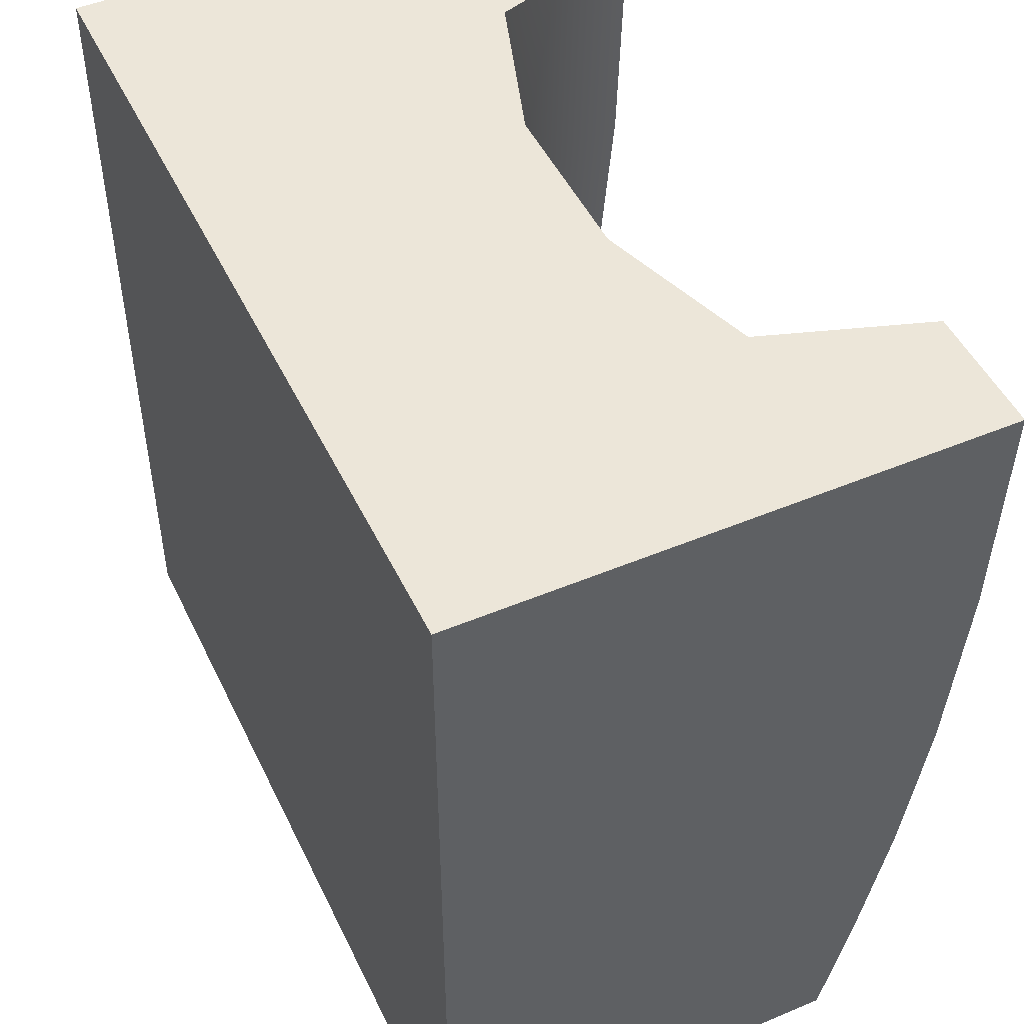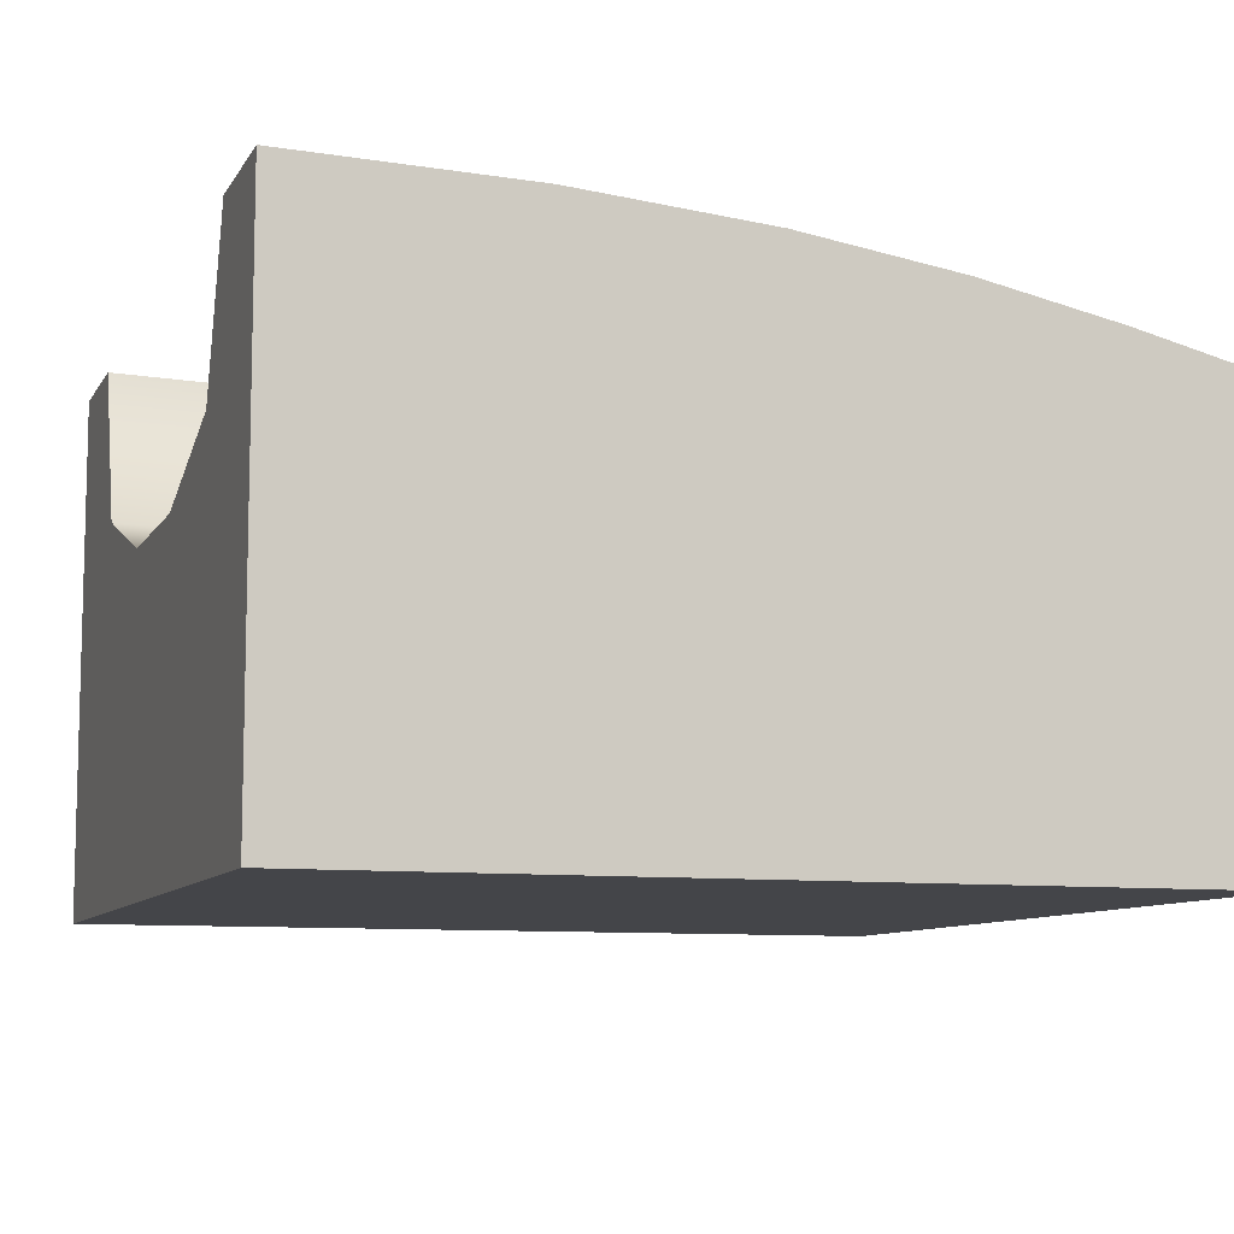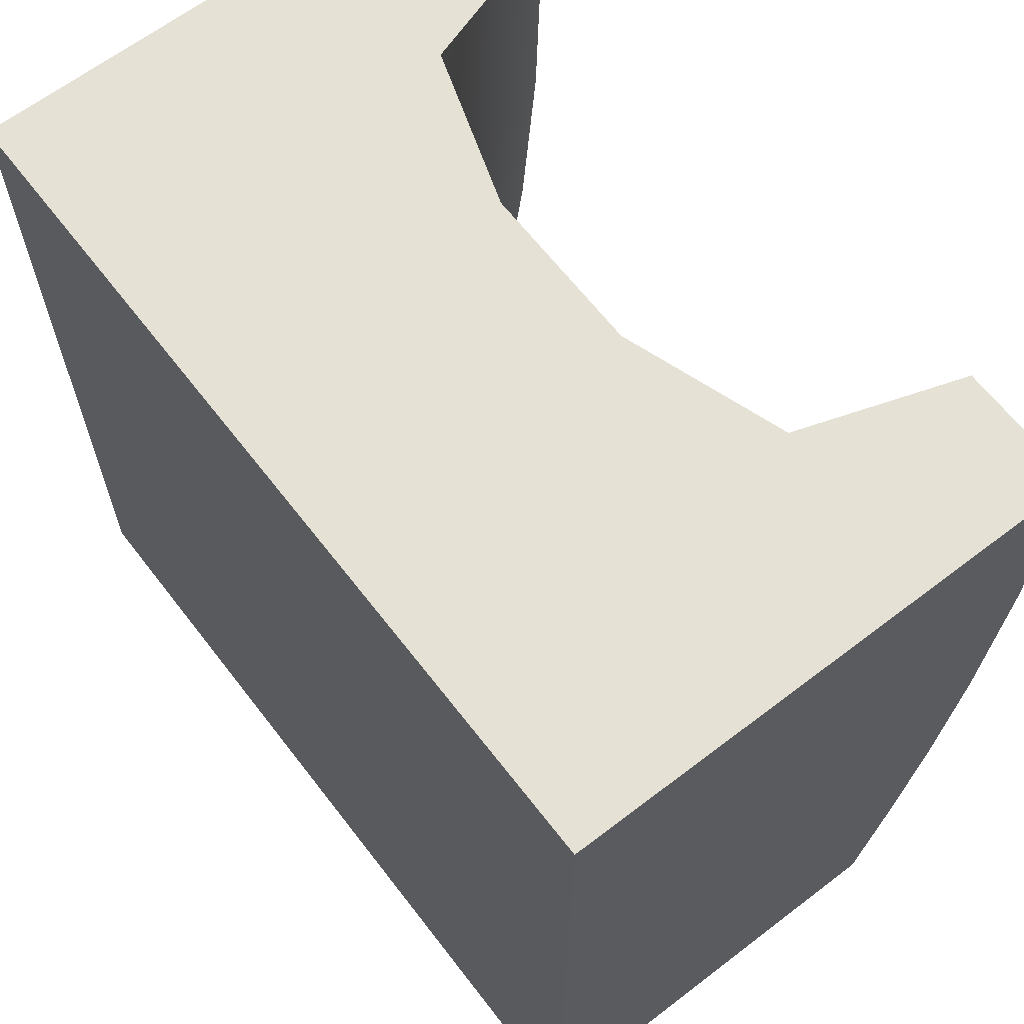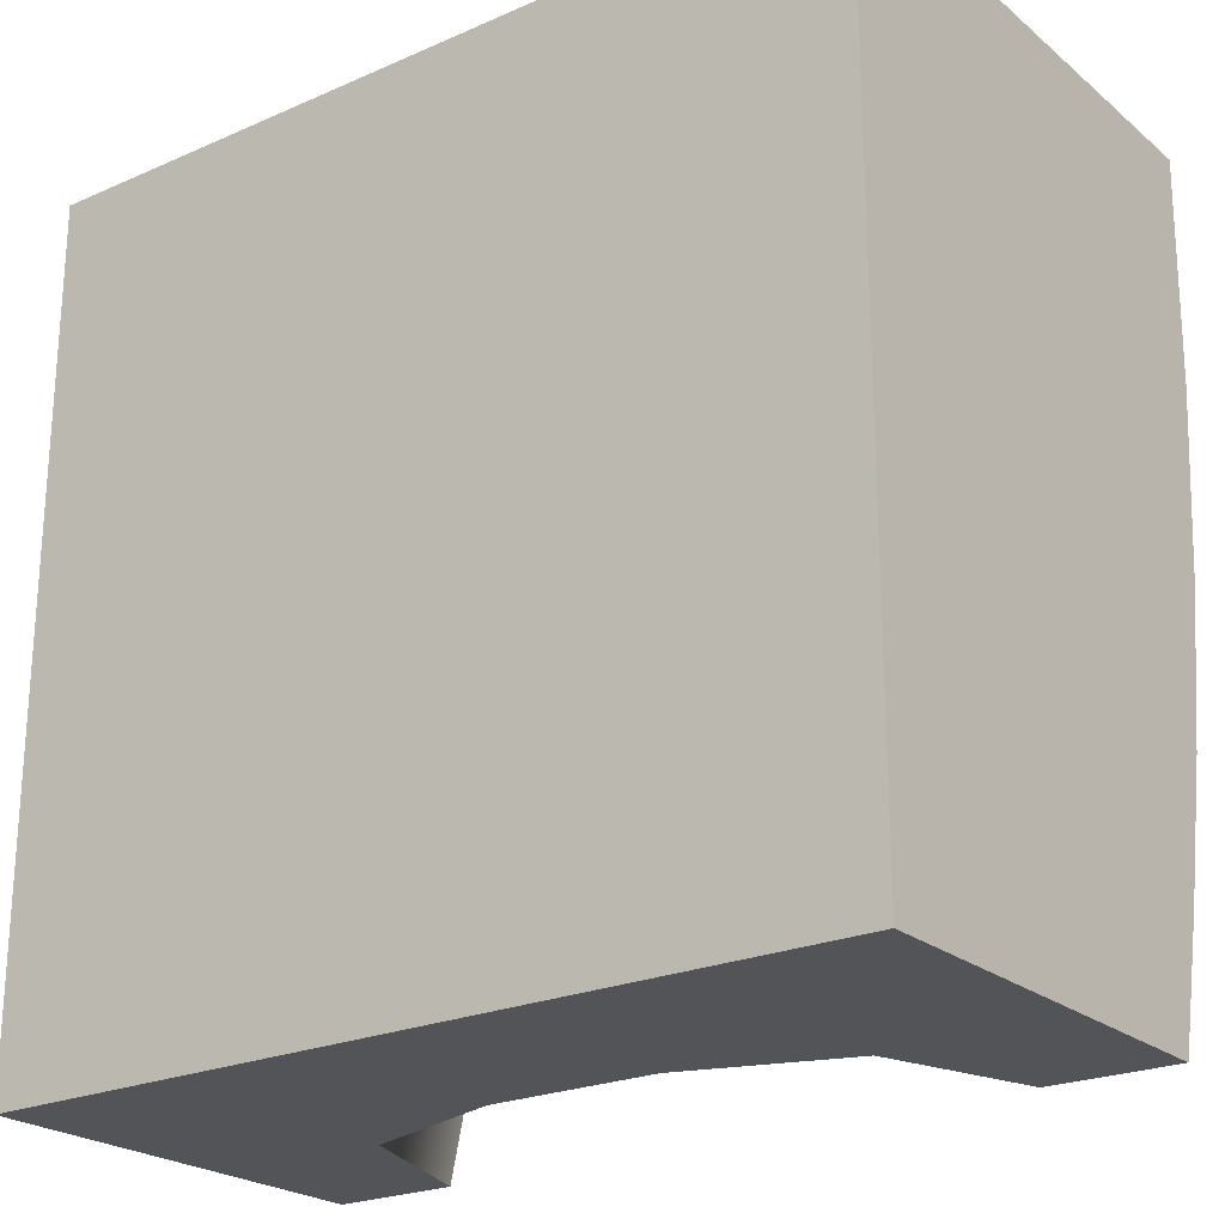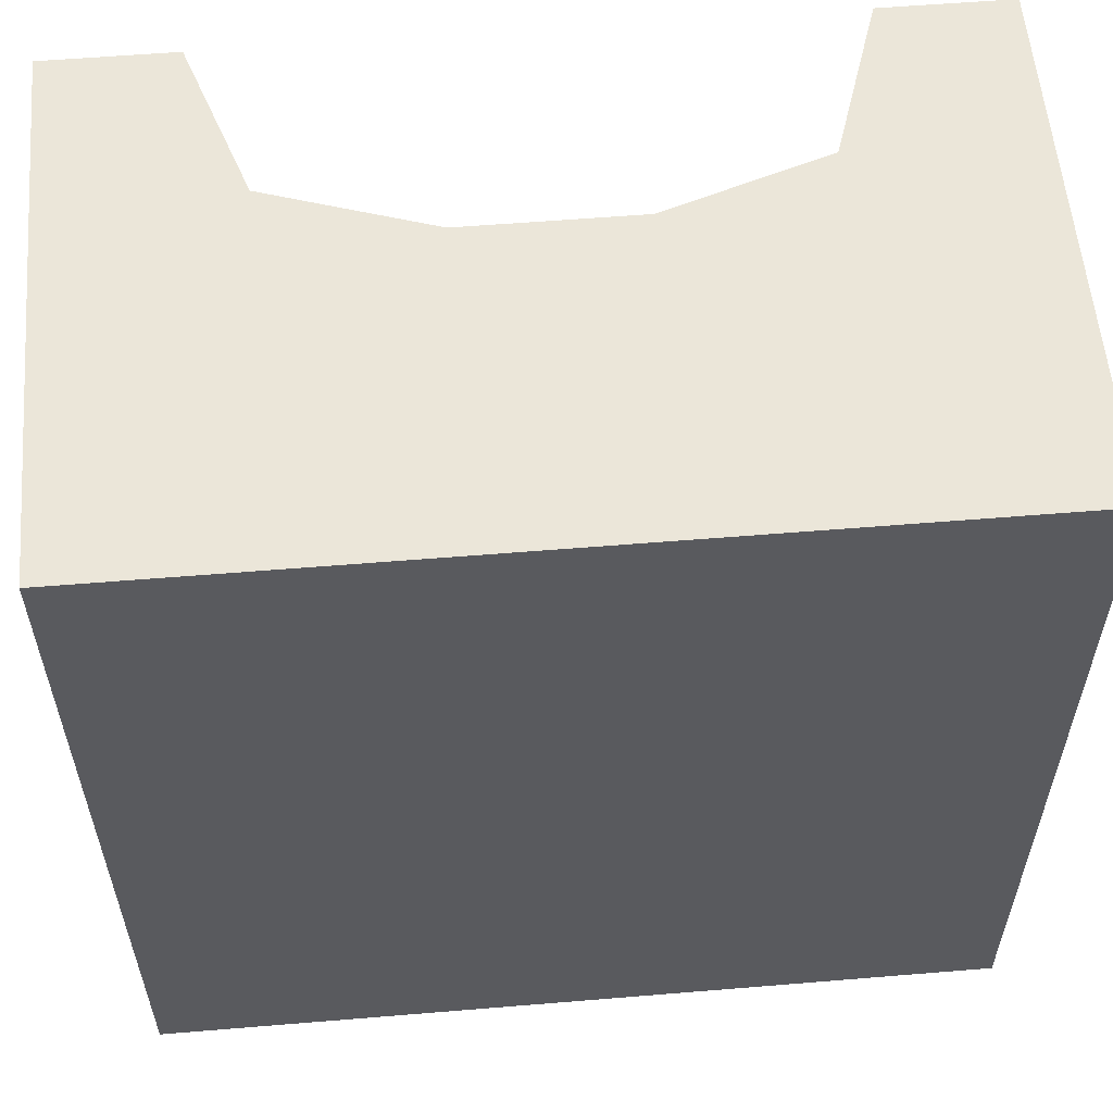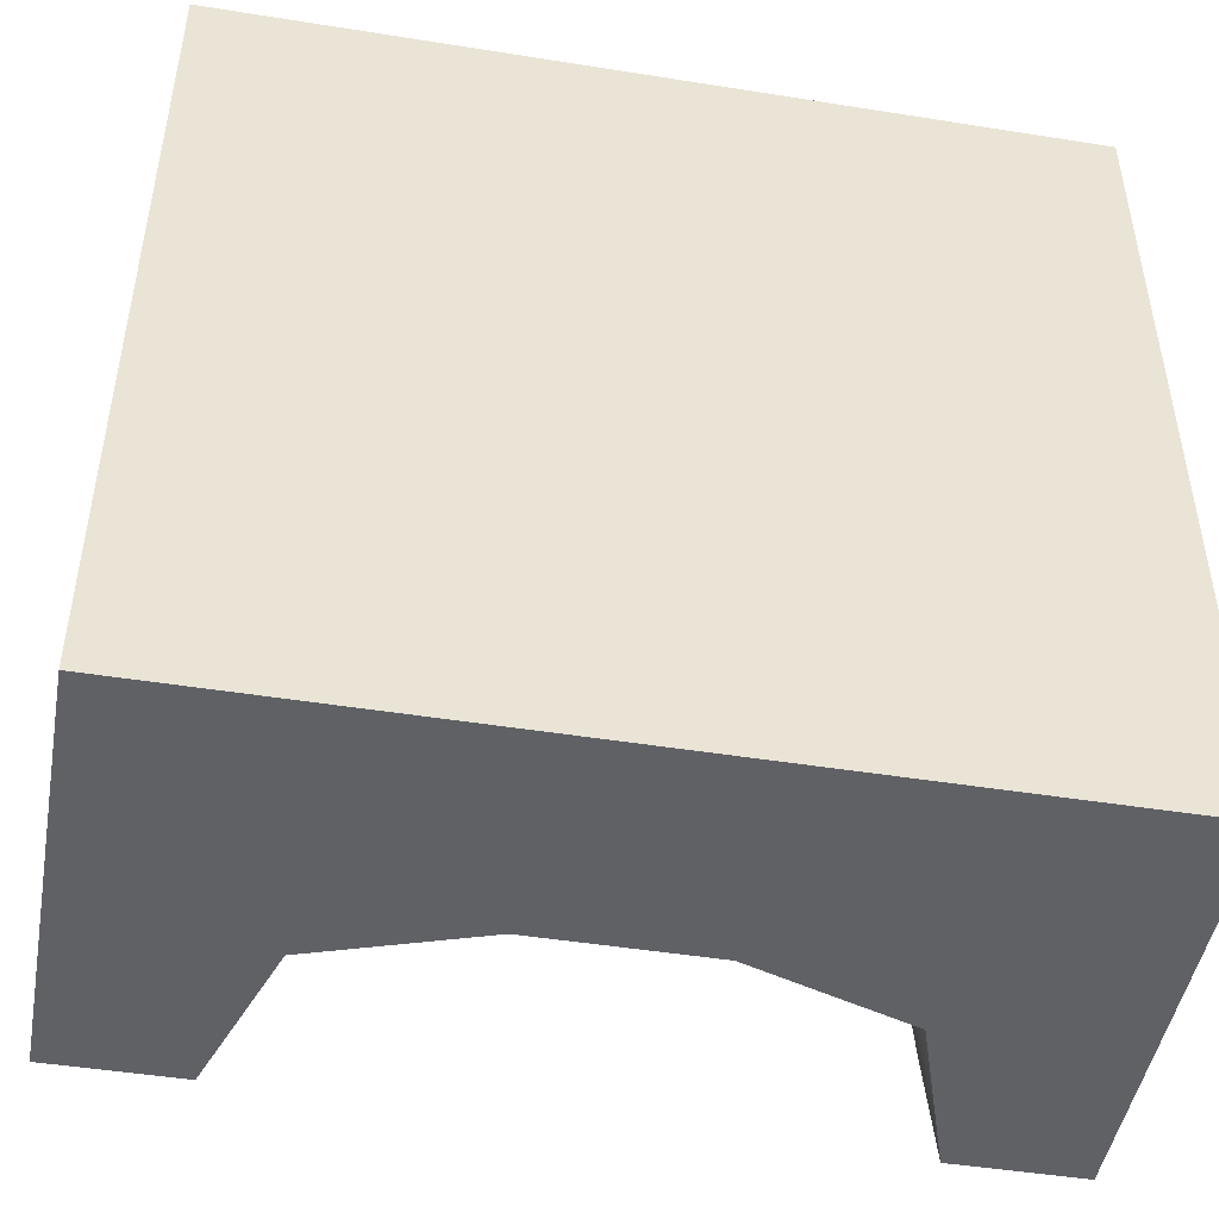
<metadata>
{"format":"obj","ext":"obj","renderer":"f3d","projection":"perspective","resolution":1024,"background":"white","views":[{"elev":48.7,"azim":65.0,"up":"+Z"},{"elev":-9.1,"azim":71.2,"up":"+Y"},{"elev":64.5,"azim":52.4,"up":"+Z"},{"elev":-23.3,"azim":36.5,"up":"+Z"},{"elev":57.3,"azim":-4.9,"up":"+Z"},{"elev":-47.3,"azim":-10.2,"up":"+Z"}]}
</metadata>
<code>
g rampEnd_solid_A
v -0.35 0.5 -0.5
v -0.35 0.537 -0.348
v -0.5 0.5 -0.5
v -0.5 0.537 -0.348
v 0.5 0.599 0.004
v 0.5 0.618 0.228
v 0.35 0.599 0.004
v 0.35 0.618 0.228
v 0.5 0.5 -0.5
v 0.5 0.537 -0.348
v 0.35 0.5 -0.5
v 0.35 0.537 -0.348
v -0.35 0.618 0.228
v -0.35 0.625 0.5
v -0.5 0.618 0.228
v -0.5 0.625 0.5
v -0.35 0.571 -0.184
v -0.35 0.599 0.004
v -0.5 0.571 -0.184
v -0.5 0.599 0.004
v 0.5 0.625 0.5
v 0.35 0.625 0.5
v 0.5 0.571 -0.184
v 0.35 0.571 -0.184
v -0.2875 0.3125 -0.5
v -0.5 0 -0.5
v 0.5 0 -0.5
v -0.1 0.25 -0.5
v 0.1 0.25 -0.5
v 0.2875 0.3125 -0.5
v 0.5 0 0.5
v -0.5 0 0.5
v 0.2875 0.4375 0.5
v 0.1 0.375 0.5
v -0.1 0.375 0.5
v -0.2875 0.4375 0.5
v -0.2875 0.3495 -0.348
v -0.2875 0.3835 -0.184
v -0.2875 0.4305 0.228
v 0.1 0.349 0.004
v 0.1 0.368 0.228
v -0.1 0.349 0.004
v -0.1 0.368 0.228
v 0.2875 0.3495 -0.348
v 0.1 0.287 -0.348
v -0.2875 0.4115 0.004
v 0.2875 0.4115 0.004
v 0.2875 0.4305 0.228
v -0.1 0.287 -0.348
v 0.1 0.321 -0.184
v -0.1 0.321 -0.184
v 0.2875 0.3835 -0.184
f 3 2 1
f 2 3 4
f 1 2 3
f 4 3 2
f 7 6 5
f 6 7 8
f 5 6 7
f 8 7 6
f 11 10 9
f 10 11 12
f 9 10 11
f 12 11 10
f 15 14 13
f 14 15 16
f 13 14 15
f 16 15 14
f 19 18 17
f 18 19 20
f 17 18 19
f 20 19 18
f 20 13 18
f 13 20 15
f 18 13 20
f 15 20 13
f 8 21 6
f 21 8 22
f 6 21 8
f 22 8 21
f 24 5 23
f 5 24 7
f 23 5 24
f 7 24 5
f 25 3 1
f 25 26 3
f 26 25 27
f 27 25 28
f 29 27 28
f 30 27 29
f 27 30 9
f 9 30 11
f 1 3 25
f 3 26 25
f 27 25 26
f 28 25 27
f 28 27 29
f 29 27 30
f 9 30 27
f 11 30 9
f 12 23 10
f 23 12 24
f 10 23 12
f 24 12 23
f 4 17 2
f 17 4 19
f 2 17 4
f 19 4 17
f 10 27 9
f 27 10 31
f 31 10 23
f 31 23 5
f 31 5 6
f 31 6 21
f 9 27 10
f 31 10 27
f 23 10 31
f 5 23 31
f 6 5 31
f 21 6 31
f 32 27 31
f 27 32 26
f 31 27 32
f 26 32 27
f 32 3 26
f 3 32 4
f 4 32 19
f 19 32 20
f 20 32 15
f 15 32 16
f 26 3 32
f 4 32 3
f 19 32 4
f 20 32 19
f 15 32 20
f 16 32 15
f 33 21 22
f 33 31 21
f 31 33 32
f 32 33 34
f 35 32 34
f 36 32 35
f 32 36 16
f 16 36 14
f 22 21 33
f 21 31 33
f 32 33 31
f 34 33 32
f 34 32 35
f 35 32 36
f 16 36 32
f 14 36 16
f 17 37 2
f 37 17 38
f 2 37 17
f 38 17 37
f 14 39 13
f 39 14 36
f 13 39 14
f 36 14 39
f 42 41 40
f 41 42 43
f 40 41 42
f 43 42 41
f 29 44 30
f 44 29 45
f 30 44 29
f 45 29 44
f 46 43 42
f 43 46 39
f 42 43 46
f 39 46 43
f 40 48 47
f 48 40 41
f 47 48 40
f 41 40 48
f 25 49 28
f 49 25 37
f 28 49 25
f 37 25 49
f 43 34 41
f 34 43 35
f 41 34 43
f 35 43 34
f 49 50 45
f 50 49 51
f 45 50 49
f 51 49 50
f 52 12 44
f 12 52 24
f 44 12 52
f 24 52 12
f 51 40 50
f 40 51 42
f 50 40 51
f 42 51 40
f 2 25 1
f 25 2 37
f 1 25 2
f 37 2 25
f 47 24 52
f 24 47 7
f 52 24 47
f 7 47 24
f 13 46 18
f 46 13 39
f 18 46 13
f 39 13 46
f 45 52 44
f 52 45 50
f 44 52 45
f 50 45 52
f 28 45 29
f 45 28 49
f 29 45 28
f 49 28 45
f 18 38 17
f 38 18 46
f 17 38 18
f 46 18 38
f 48 7 47
f 7 48 8
f 47 7 48
f 8 48 7
f 41 33 48
f 33 41 34
f 48 33 41
f 34 41 33
f 33 8 48
f 8 33 22
f 48 8 33
f 22 33 8
f 39 35 43
f 35 39 36
f 43 35 39
f 36 39 35
f 37 51 49
f 51 37 38
f 49 51 37
f 38 37 51
f 50 47 52
f 47 50 40
f 52 47 50
f 40 50 47
f 44 11 30
f 11 44 12
f 30 11 44
f 12 44 11
f 38 42 51
f 42 38 46
f 51 42 38
f 46 38 42

</code>
